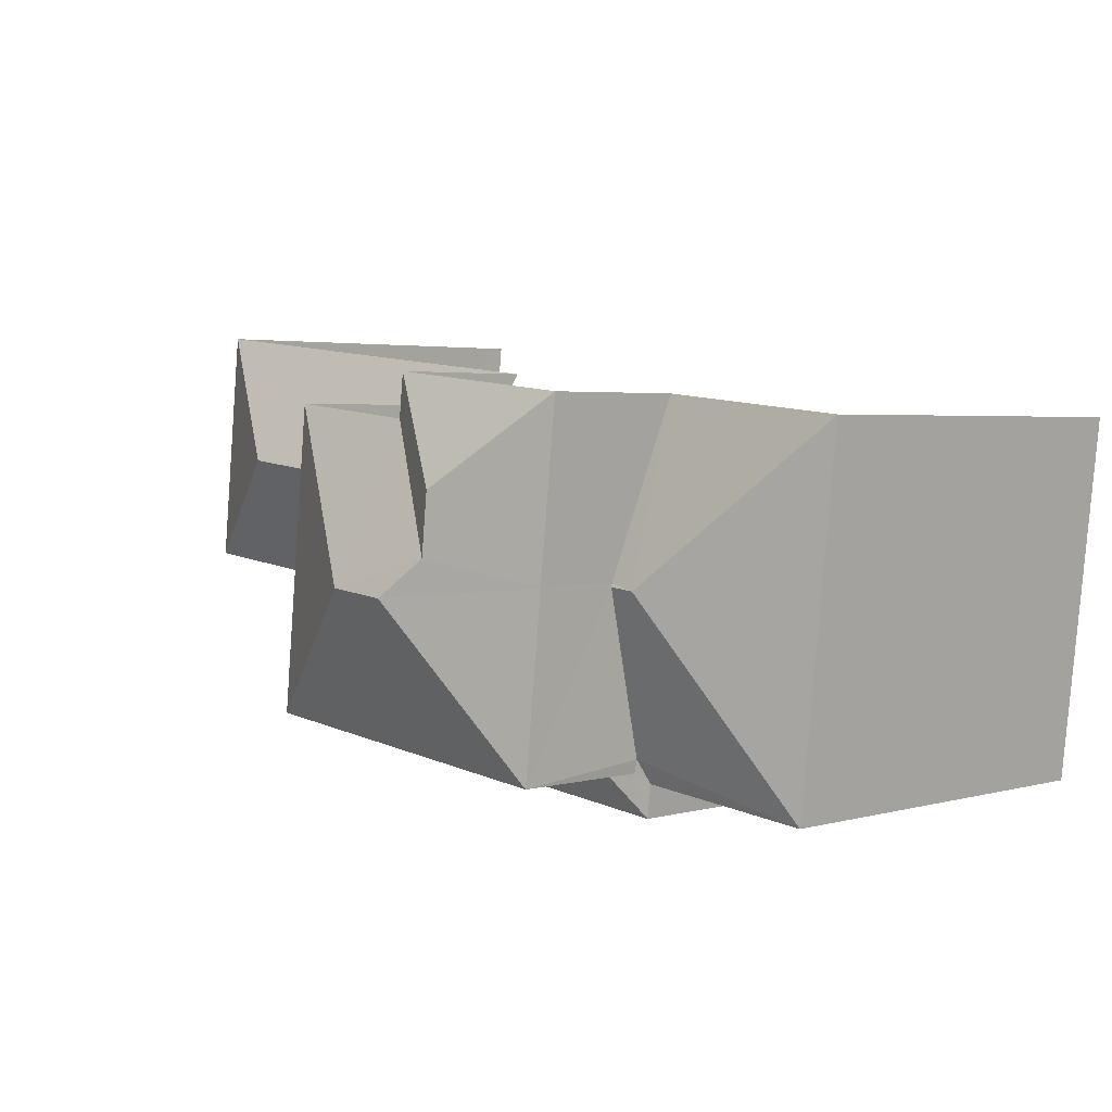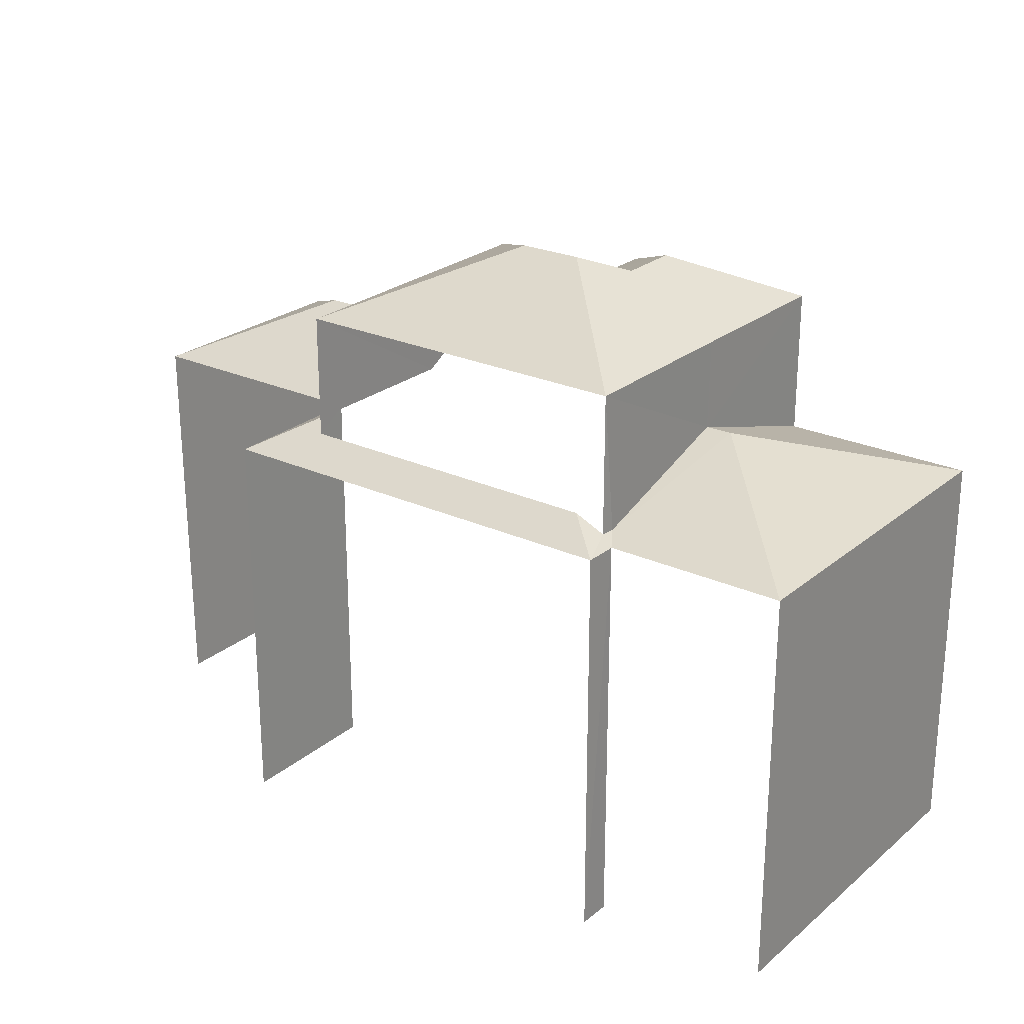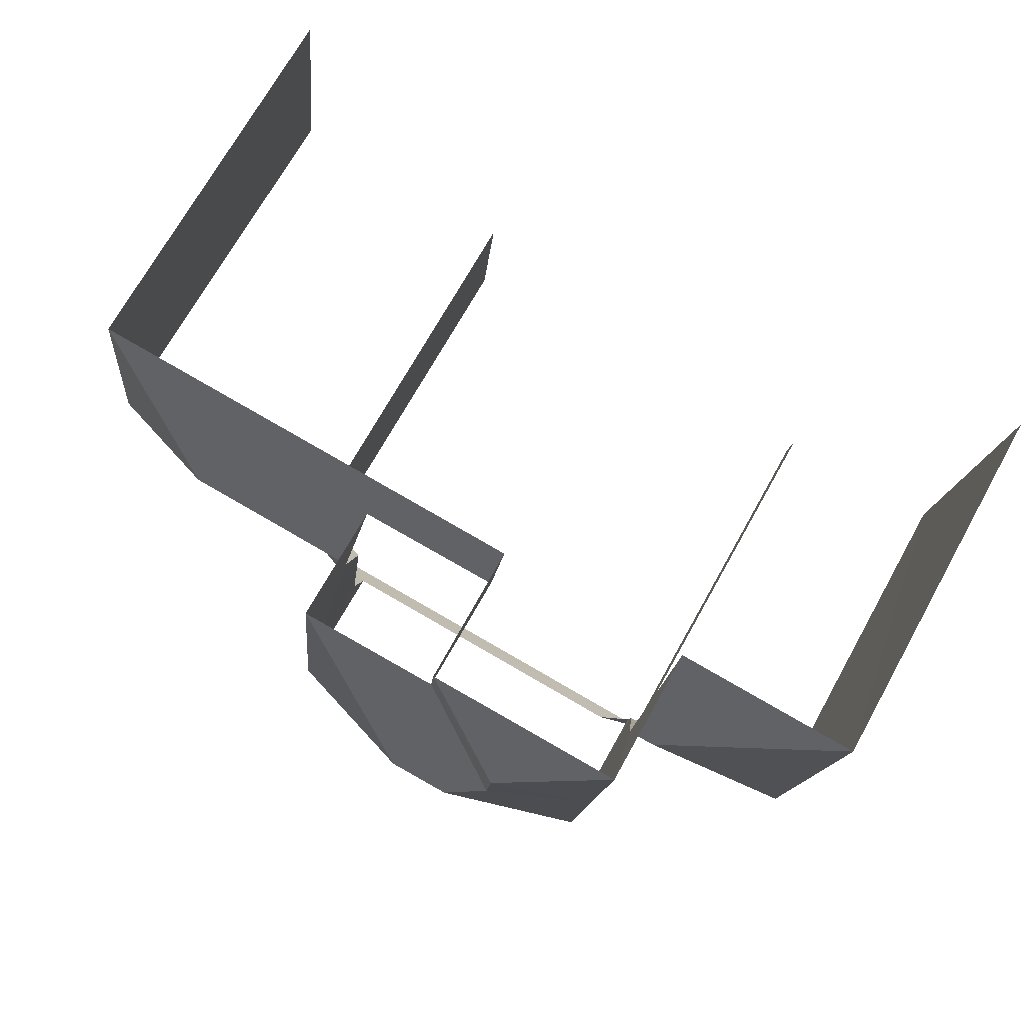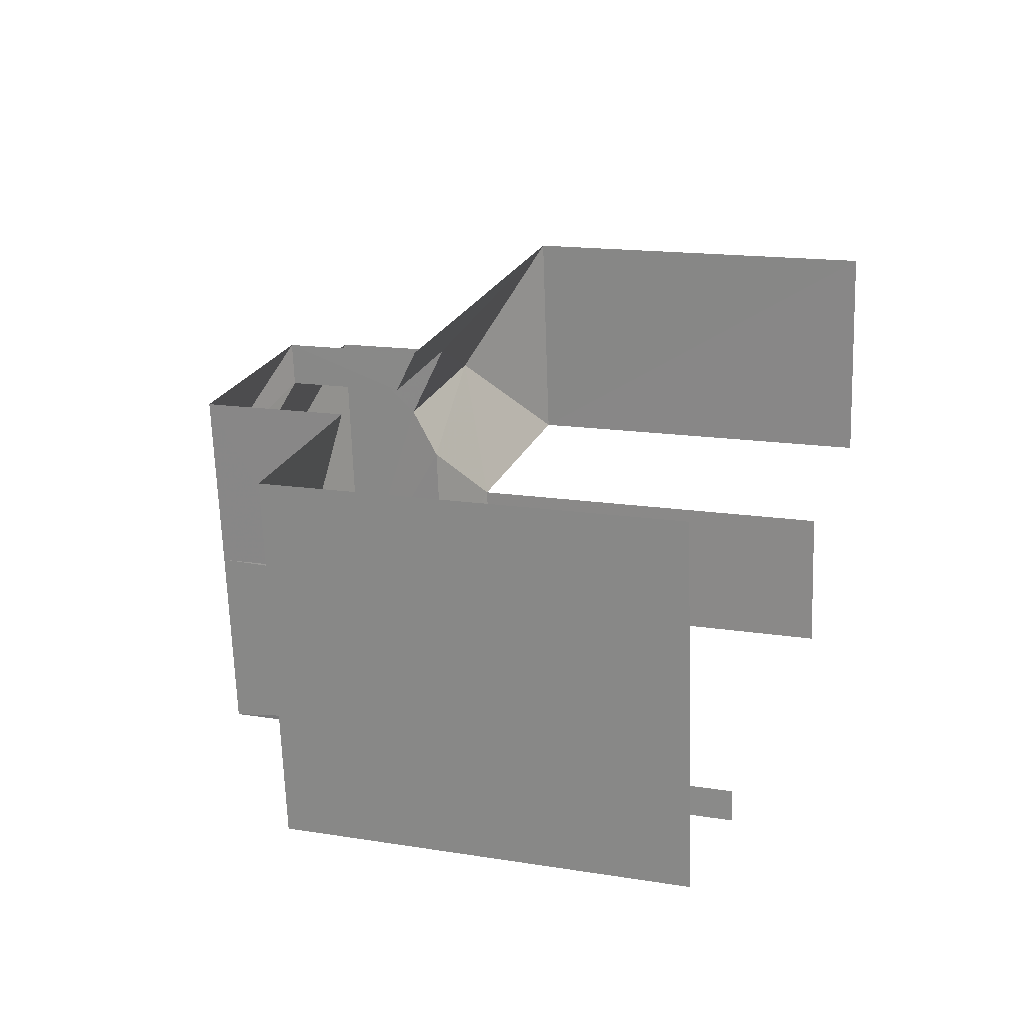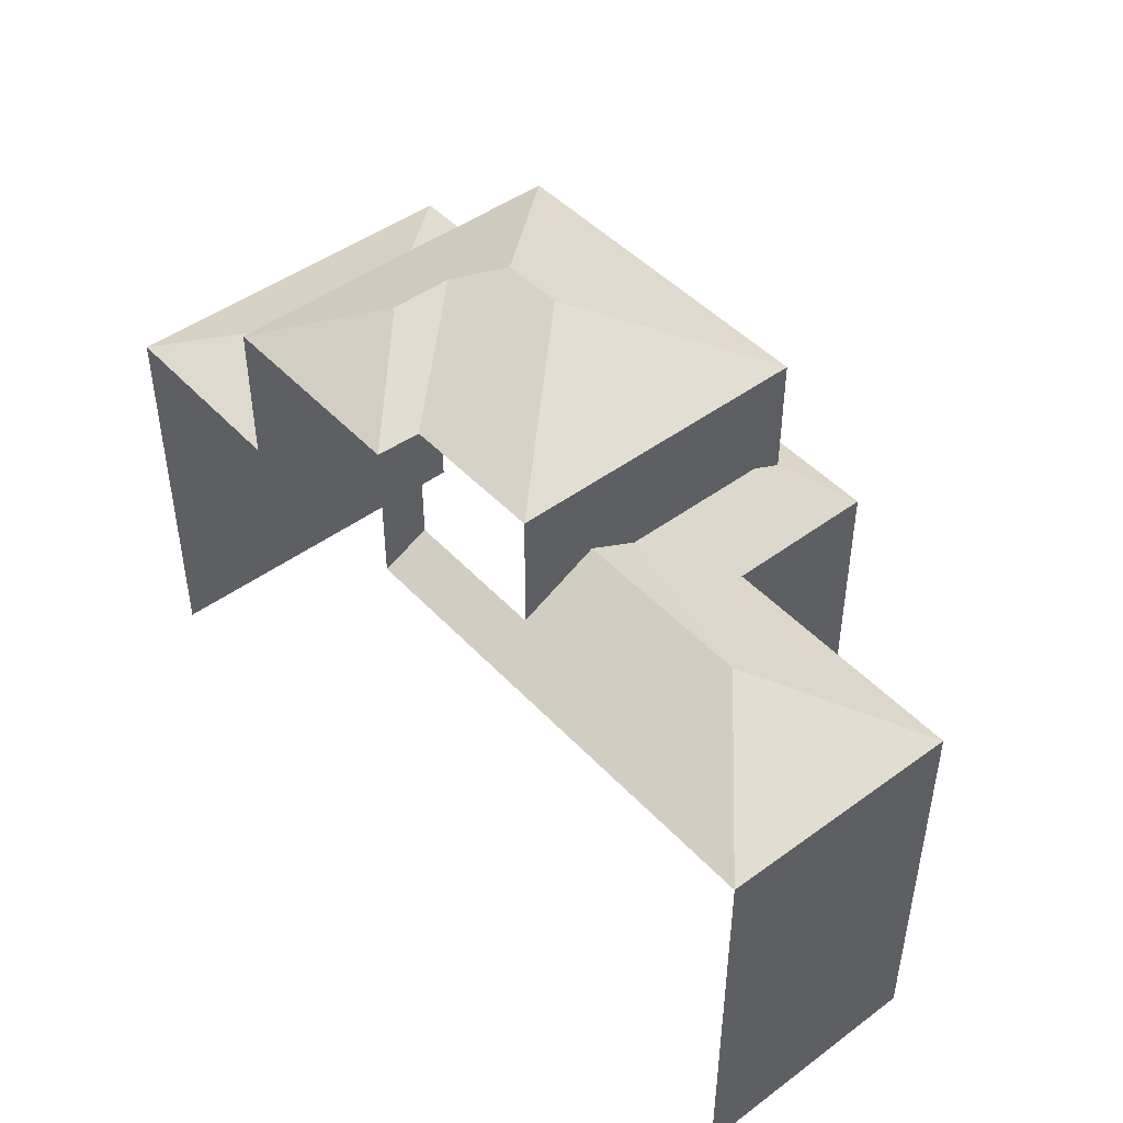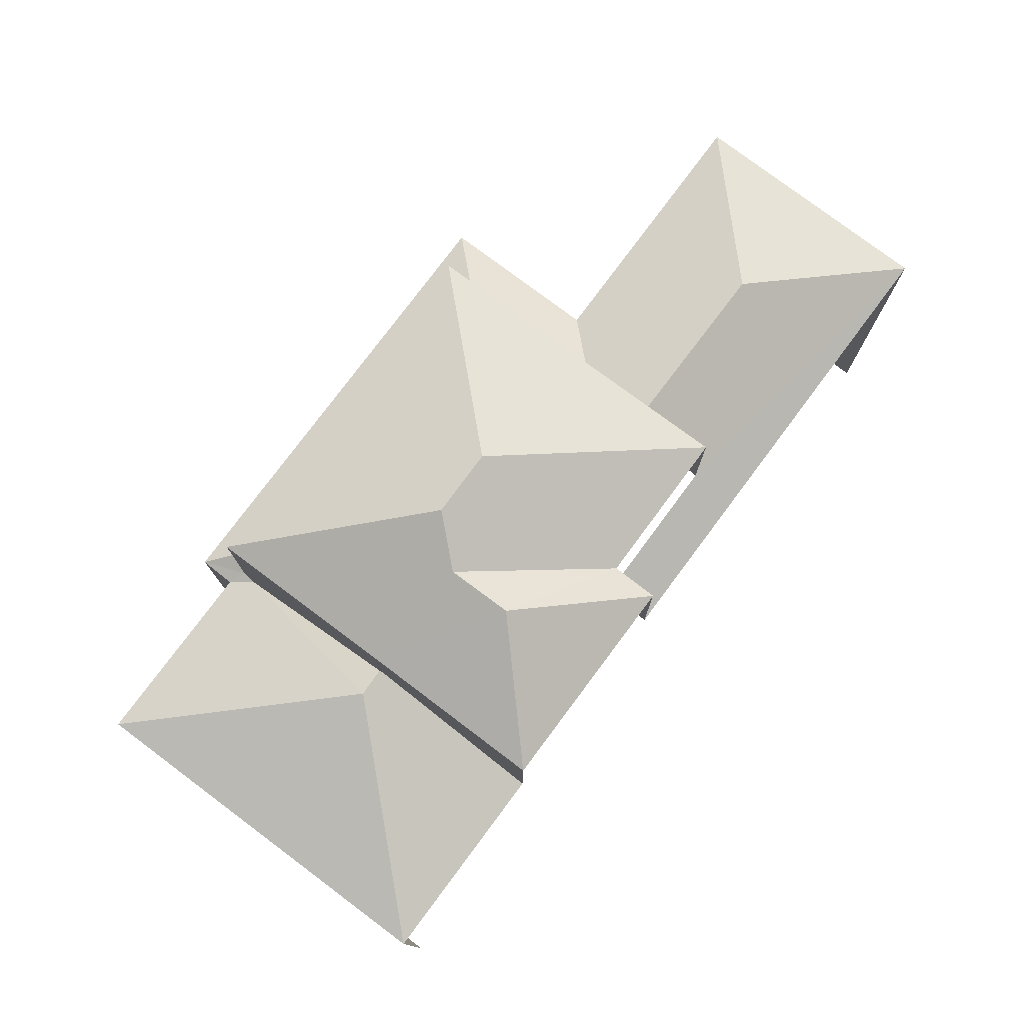
<metadata>
{"format":"obj","ext":"obj","renderer":"f3d","projection":"perspective","resolution":1024,"background":"white","views":[{"elev":3.0,"azim":46.3,"up":"+Y"},{"elev":24.6,"azim":31.0,"up":"+Z"},{"elev":71.6,"azim":29.1,"up":"+Y"},{"elev":16.1,"azim":108.2,"up":"+Y"},{"elev":46.5,"azim":-136.1,"up":"+Z"},{"elev":77.9,"azim":120.7,"up":"+Z"}]}
</metadata>
<code>
v -3.11e+05 4.331e+04 1.17
v -3.11e+05 4.331e+04 1.169
v -3.11e+05 4.332e+04 1.176
v -3.11e+05 4.332e+04 1.171
v -3.11e+05 4.332e+04 1.168
v -3.11e+05 4.332e+04 1.167
v -3.11e+05 4.331e+04 1.168
v -3.11e+05 4.331e+04 1.166
v -3.11e+05 4.331e+04 14.54
v -3.11e+05 4.332e+04 16.16
v -3.11e+05 4.332e+04 14.55
v -3.11e+05 4.332e+04 15.73
v -3.11e+05 4.332e+04 14.55
v -3.11e+05 4.332e+04 14.55
v -3.11e+05 4.331e+04 14.54
v -3.11e+05 4.332e+04 16.16
v -3.11e+05 4.332e+04 15.73
v -3.11e+05 4.332e+04 14.55
v -3.11e+05 4.332e+04 10.99
v -3.11e+05 4.332e+04 11.9
v -3.11e+05 4.332e+04 12.55
v -3.11e+05 4.332e+04 10.99
v -3.11e+05 4.332e+04 12.55
v -3.11e+05 4.332e+04 14.55
v -3.11e+05 4.331e+04 10.99
v -3.11e+05 4.332e+04 11.9
v -3.11e+05 4.332e+04 12.4
v -3.11e+05 4.331e+04 11
v -3.11e+05 4.332e+04 11
v -3.11e+05 4.332e+04 12.4
v -3.11e+05 4.331e+04 11.16
v -3.11e+05 4.331e+04 10.99
v -3.11e+05 4.332e+04 11.56
v -3.11e+05 4.332e+04 11
v -3.11e+05 4.332e+04 11
v -3.11e+05 4.332e+04 11.56
v -3.11e+05 4.331e+04 11.5
v -3.11e+05 4.331e+04 10.99
v -3.11e+05 4.331e+04 11.5
v -3.11e+05 4.331e+04 11.16
v -3.11e+05 4.332e+04 12.37
v -3.11e+05 4.332e+04 11
f 1 2 3
f 4 3 5
f 4 5 6
f 2 7 8
f 5 2 8
f 3 2 5
f 33 11 24
f 36 33 24
f 9 39 15
f 15 39 40
f 37 39 9
f 18 14 35
f 34 35 4
f 4 35 3
f 3 42 29
f 35 14 42
f 3 35 42
f 28 2 1
f 28 32 2
f 38 8 7
f 38 25 8
f 6 19 22
f 6 5 19
f 9 10 11
f 12 13 14
f 15 13 16
f 17 13 12
f 16 13 17
f 18 12 14
f 19 20 21
f 19 21 22
f 20 23 21
f 10 15 16
f 10 9 15
f 16 17 10
f 17 24 10
f 24 11 10
f 19 25 26
f 20 19 26
f 27 28 29
f 30 31 27
f 27 31 28
f 31 32 28
f 21 33 34
f 34 33 35
f 21 23 33
f 35 33 36
f 24 12 18
f 24 17 12
f 37 38 39
f 26 25 37
f 37 25 38
f 21 34 22
f 32 40 38
f 38 40 39
f 31 40 32
f 30 27 41
f 41 27 42
f 27 29 42
f 7 32 38
f 7 2 32
f 36 24 18
f 35 36 18
f 19 5 8
f 25 19 8
f 29 1 3
f 29 28 1
f 22 4 6
f 22 34 4
f 23 11 33
f 23 9 11
f 9 26 37
f 20 26 9
f 20 9 23
f 40 31 15
f 42 14 41
f 15 30 13
f 41 14 13
f 15 31 30
f 30 41 13

</code>
